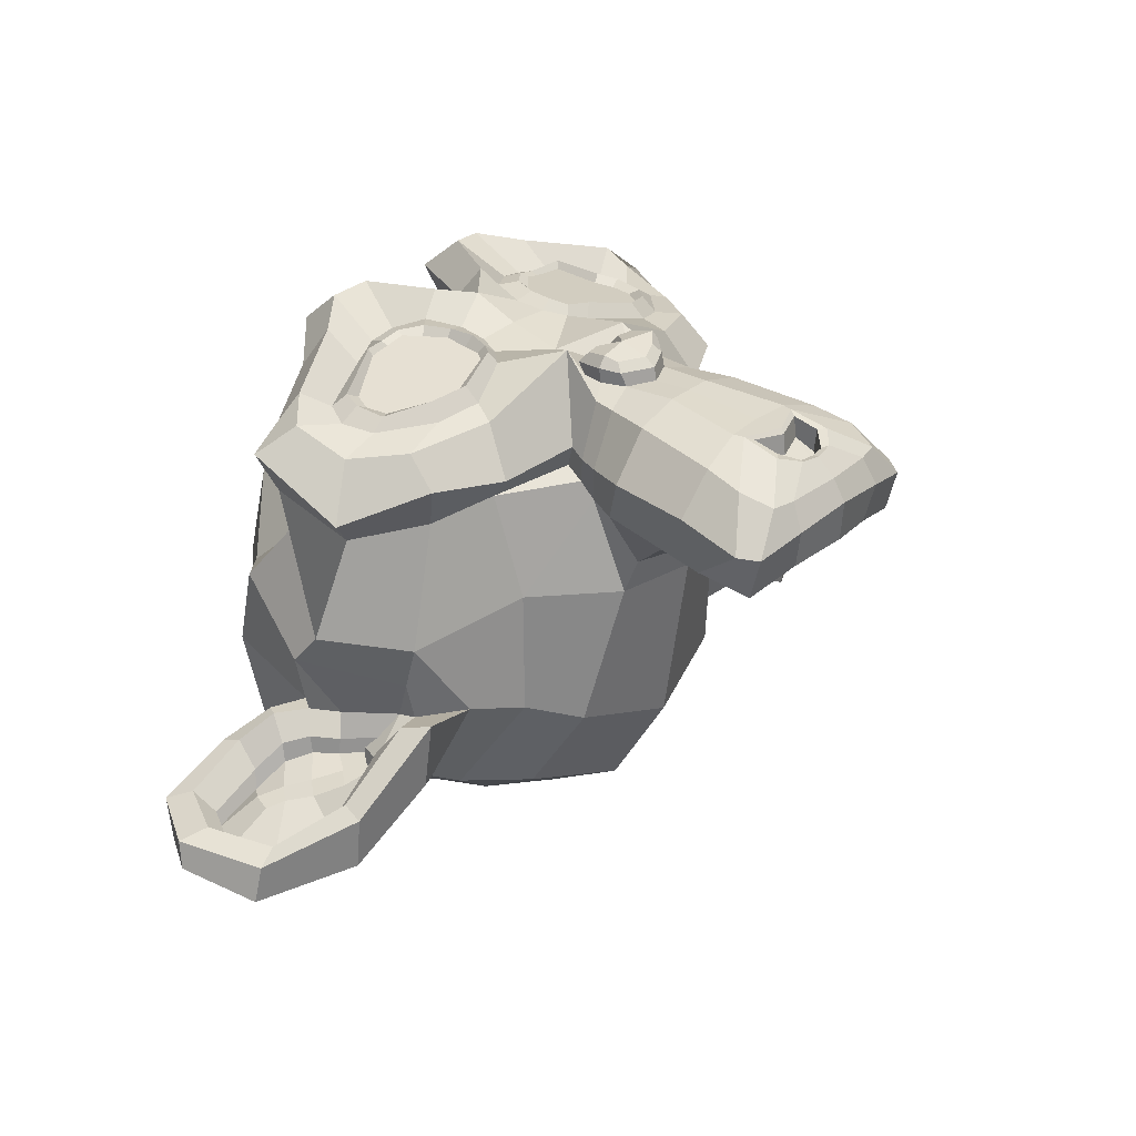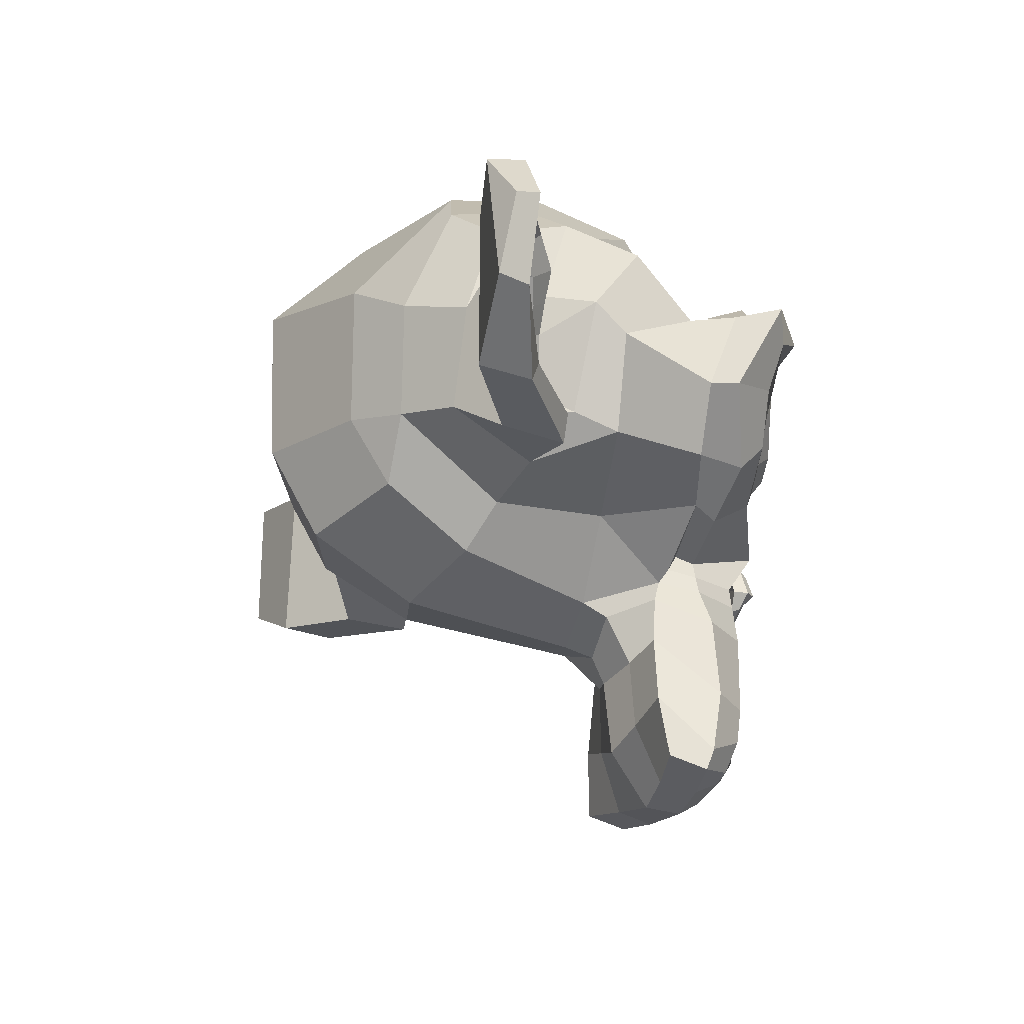
<metadata>
{"format":"obj","ext":"obj","renderer":"f3d","projection":"perspective","resolution":1024,"background":"white","views":[{"elev":30.4,"azim":-49.9,"up":"+Z"},{"elev":-25.7,"azim":-110.6,"up":"+Y"}]}
</metadata>
<code>
o Suzanne
v 0 0.4297 0.7422
v 0 0.3516 0.8203
v 0 -0.6797 0.7344
v 0 -0.3203 0.7812
v 0 -0.1875 0.7969
v 0 -0.7734 0.7188
v 0 0.4062 0.6016
v 0 0.5703 0.5703
v 0 0.8984 -0.5469
v 0 0.5625 -0.8516
v 0 0.07031 -0.8281
v 0 -0.3828 -0.3516
v 0.2031 -0.1875 0.5625
v -0.2031 -0.1875 0.5625
v 0.3125 -0.4375 0.5703
v -0.3125 -0.4375 0.5703
v 0.3516 -0.6953 0.5703
v -0.3516 -0.6953 0.5703
v 0.3672 -0.8906 0.5312
v -0.3672 -0.8906 0.5312
v 0.3281 -0.9453 0.5234
v -0.3281 -0.9453 0.5234
v 0.1797 -0.9688 0.5547
v -0.1797 -0.9688 0.5547
v 0 -0.9844 0.5781
v 0.4375 -0.1406 0.5312
v -0.4375 -0.1406 0.5312
v 0.6328 -0.03906 0.5391
v -0.6328 -0.03906 0.5391
v 0.8281 0.1484 0.4453
v -0.8281 0.1484 0.4453
v 0.8594 0.4297 0.5938
v -0.8594 0.4297 0.5938
v 0.7109 0.4844 0.625
v -0.7109 0.4844 0.625
v 0.4922 0.6016 0.6875
v -0.4922 0.6016 0.6875
v 0.3203 0.7578 0.7344
v -0.3203 0.7578 0.7344
v 0.1562 0.7188 0.7578
v -0.1562 0.7188 0.7578
v 0.0625 0.4922 0.75
v -0.0625 0.4922 0.75
v 0.1641 0.4141 0.7734
v -0.1641 0.4141 0.7734
v 0.125 0.3047 0.7656
v -0.125 0.3047 0.7656
v 0.2031 0.09375 0.7422
v -0.2031 0.09375 0.7422
v 0.375 0.01562 0.7031
v -0.375 0.01562 0.7031
v 0.4922 0.0625 0.6719
v -0.4922 0.0625 0.6719
v 0.625 0.1875 0.6484
v -0.625 0.1875 0.6484
v 0.6406 0.2969 0.6484
v -0.6406 0.2969 0.6484
v 0.6016 0.375 0.6641
v -0.6016 0.375 0.6641
v 0.4297 0.4375 0.7188
v -0.4297 0.4375 0.7188
v 0.25 0.4688 0.7578
v -0.25 0.4688 0.7578
v 0 -0.7656 0.7344
v 0.1094 -0.7188 0.7344
v -0.1094 -0.7188 0.7344
v 0.1172 -0.8359 0.7109
v -0.1172 -0.8359 0.7109
v 0.0625 -0.8828 0.6953
v -0.0625 -0.8828 0.6953
v 0 -0.8906 0.6875
v 0 -0.1953 0.75
v 0 -0.1406 0.7422
v 0.1016 -0.1484 0.7422
v -0.1016 -0.1484 0.7422
v 0.125 -0.2266 0.75
v -0.125 -0.2266 0.75
v 0.08594 -0.2891 0.7422
v -0.08594 -0.2891 0.7422
v 0.3984 -0.04688 0.6719
v -0.3984 -0.04688 0.6719
v 0.6172 0.05469 0.625
v -0.6172 0.05469 0.625
v 0.7266 0.2031 0.6016
v -0.7266 0.2031 0.6016
v 0.7422 0.375 0.6562
v -0.7422 0.375 0.6562
v 0.6875 0.4141 0.7266
v -0.6875 0.4141 0.7266
v 0.4375 0.5469 0.7969
v -0.4375 0.5469 0.7969
v 0.3125 0.6406 0.8359
v -0.3125 0.6406 0.8359
v 0.2031 0.6172 0.8516
v -0.2031 0.6172 0.8516
v 0.1016 0.4297 0.8438
v -0.1016 0.4297 0.8438
v 0.125 -0.1016 0.8125
v -0.125 -0.1016 0.8125
v 0.2109 -0.4453 0.7109
v -0.2109 -0.4453 0.7109
v 0.25 -0.7031 0.6875
v -0.25 -0.7031 0.6875
v 0.2656 -0.8203 0.6641
v -0.2656 -0.8203 0.6641
v 0.2344 -0.9141 0.6328
v -0.2344 -0.9141 0.6328
v 0.1641 -0.9297 0.6328
v -0.1641 -0.9297 0.6328
v 0 -0.9453 0.6406
v 0 0.04688 0.7266
v 0 0.2109 0.7656
v 0.3281 0.4766 0.7422
v -0.3281 0.4766 0.7422
v 0.1641 0.1406 0.75
v -0.1641 0.1406 0.75
v 0.1328 0.2109 0.7578
v -0.1328 0.2109 0.7578
v 0.1172 -0.6875 0.7344
v -0.1172 -0.6875 0.7344
v 0.07812 -0.4453 0.75
v -0.07812 -0.4453 0.75
v 0 -0.4453 0.75
v 0 -0.3281 0.7422
v 0.09375 -0.2734 0.7812
v -0.09375 -0.2734 0.7812
v 0.1328 -0.2266 0.7969
v -0.1328 -0.2266 0.7969
v 0.1094 -0.1328 0.7812
v -0.1094 -0.1328 0.7812
v 0.03906 -0.125 0.7812
v -0.03906 -0.125 0.7812
v 0 -0.2031 0.8281
v 0.04688 -0.1484 0.8125
v -0.04688 -0.1484 0.8125
v 0.09375 -0.1562 0.8125
v -0.09375 -0.1562 0.8125
v 0.1094 -0.2266 0.8281
v -0.1094 -0.2266 0.8281
v 0.07812 -0.25 0.8047
v -0.07812 -0.25 0.8047
v 0 -0.2891 0.8047
v 0.2578 -0.3125 0.5547
v -0.2578 -0.3125 0.5547
v 0.1641 -0.2422 0.7109
v -0.1641 -0.2422 0.7109
v 0.1797 -0.3125 0.7109
v -0.1797 -0.3125 0.7109
v 0.2344 -0.25 0.5547
v -0.2344 -0.25 0.5547
v 0 -0.875 0.6875
v 0.04688 -0.8672 0.6875
v -0.04688 -0.8672 0.6875
v 0.09375 -0.8203 0.7109
v -0.09375 -0.8203 0.7109
v 0.09375 -0.7422 0.7266
v -0.09375 -0.7422 0.7266
v 0 -0.7812 0.6562
v 0.09375 -0.75 0.6641
v -0.09375 -0.75 0.6641
v 0.09375 -0.8125 0.6406
v -0.09375 -0.8125 0.6406
v 0.04688 -0.8516 0.6328
v -0.04688 -0.8516 0.6328
v 0 -0.8594 0.6328
v 0.1719 0.2188 0.7812
v -0.1719 0.2188 0.7812
v 0.1875 0.1562 0.7734
v -0.1875 0.1562 0.7734
v 0.3359 0.4297 0.7578
v -0.3359 0.4297 0.7578
v 0.2734 0.4219 0.7734
v -0.2734 0.4219 0.7734
v 0.4219 0.3984 0.7734
v -0.4219 0.3984 0.7734
v 0.5625 0.3516 0.6953
v -0.5625 0.3516 0.6953
v 0.5859 0.2891 0.6875
v -0.5859 0.2891 0.6875
v 0.5781 0.1953 0.6797
v -0.5781 0.1953 0.6797
v 0.4766 0.1016 0.7188
v -0.4766 0.1016 0.7188
v 0.375 0.0625 0.7422
v -0.375 0.0625 0.7422
v 0.2266 0.1094 0.7812
v -0.2266 0.1094 0.7812
v 0.1797 0.2969 0.7812
v -0.1797 0.2969 0.7812
v 0.2109 0.375 0.7812
v -0.2109 0.375 0.7812
v 0.2344 0.3594 0.7578
v -0.2344 0.3594 0.7578
v 0.1953 0.2969 0.7578
v -0.1953 0.2969 0.7578
v 0.2422 0.125 0.7578
v -0.2422 0.125 0.7578
v 0.375 0.08594 0.7266
v -0.375 0.08594 0.7266
v 0.4609 0.1172 0.7031
v -0.4609 0.1172 0.7031
v 0.5469 0.2109 0.6719
v -0.5469 0.2109 0.6719
v 0.5547 0.2812 0.6719
v -0.5547 0.2812 0.6719
v 0.5312 0.3359 0.6797
v -0.5312 0.3359 0.6797
v 0.4141 0.3906 0.75
v -0.4141 0.3906 0.75
v 0.2812 0.3984 0.7656
v -0.2812 0.3984 0.7656
v 0.3359 0.4062 0.75
v -0.3359 0.4062 0.75
v 0.2031 0.1719 0.75
v -0.2031 0.1719 0.75
v 0.1953 0.2266 0.75
v -0.1953 0.2266 0.75
v 0.1094 0.4609 0.6094
v -0.1094 0.4609 0.6094
v 0.1953 0.6641 0.6172
v -0.1953 0.6641 0.6172
v 0.3359 0.6875 0.5938
v -0.3359 0.6875 0.5938
v 0.4844 0.5547 0.5547
v -0.4844 0.5547 0.5547
v 0.6797 0.4531 0.4922
v -0.6797 0.4531 0.4922
v 0.7969 0.4062 0.4609
v -0.7969 0.4062 0.4609
v 0.7734 0.1641 0.375
v -0.7734 0.1641 0.375
v 0.6016 0 0.4141
v -0.6016 0 0.4141
v 0.4375 -0.09375 0.4688
v -0.4375 -0.09375 0.4688
v 0 0.8984 0.2891
v 0 0.9844 -0.07812
v 0 -0.1953 -0.6719
v 0 -0.4609 0.1875
v 0 -0.9766 0.4609
v 0 -0.8047 0.3438
v 0 -0.5703 0.3203
v 0 -0.4844 0.2812
v 0.8516 0.2344 0.05469
v -0.8516 0.2344 0.05469
v 0.8594 0.3203 -0.04688
v -0.8594 0.3203 -0.04688
v 0.7734 0.2656 -0.4375
v -0.7734 0.2656 -0.4375
v 0.4609 0.4375 -0.7031
v -0.4609 0.4375 -0.7031
v 0.7344 -0.04688 0.07031
v -0.7344 -0.04688 0.07031
v 0.5938 -0.125 -0.1641
v -0.5938 -0.125 -0.1641
v 0.6406 -0.007812 -0.4297
v -0.6406 -0.007812 -0.4297
v 0.3359 0.05469 -0.6641
v -0.3359 0.05469 -0.6641
v 0.2344 -0.3516 0.4062
v -0.2344 -0.3516 0.4062
v 0.1797 -0.4141 0.2578
v -0.1797 -0.4141 0.2578
v 0.2891 -0.7109 0.3828
v -0.2891 -0.7109 0.3828
v 0.25 -0.5 0.3906
v -0.25 -0.5 0.3906
v 0.3281 -0.9141 0.3984
v -0.3281 -0.9141 0.3984
v 0.1406 -0.7578 0.3672
v -0.1406 -0.7578 0.3672
v 0.125 -0.5391 0.3594
v -0.125 -0.5391 0.3594
v 0.1641 -0.9453 0.4375
v -0.1641 -0.9453 0.4375
v 0.2188 -0.2812 0.4297
v -0.2188 -0.2812 0.4297
v 0.2109 -0.2266 0.4688
v -0.2109 -0.2266 0.4688
v 0.2031 -0.1719 0.5
v -0.2031 -0.1719 0.5
v 0.2109 -0.3906 0.1641
v -0.2109 -0.3906 0.1641
v 0.2969 -0.3125 -0.2656
v -0.2969 -0.3125 -0.2656
v 0.3438 -0.1484 -0.5391
v -0.3438 -0.1484 -0.5391
v 0.4531 0.8672 -0.3828
v -0.4531 0.8672 -0.3828
v 0.4531 0.9297 -0.07031
v -0.4531 0.9297 -0.07031
v 0.4531 0.8516 0.2344
v -0.4531 0.8516 0.2344
v 0.4609 0.5234 0.4297
v -0.4609 0.5234 0.4297
v 0.7266 0.4062 0.3359
v -0.7266 0.4062 0.3359
v 0.6328 0.4531 0.2812
v -0.6328 0.4531 0.2812
v 0.6406 0.7031 0.05469
v -0.6406 0.7031 0.05469
v 0.7969 0.5625 0.125
v -0.7969 0.5625 0.125
v 0.7969 0.6172 -0.1172
v -0.7969 0.6172 -0.1172
v 0.6406 0.75 -0.1953
v -0.6406 0.75 -0.1953
v 0.6406 0.6797 -0.4453
v -0.6406 0.6797 -0.4453
v 0.7969 0.5391 -0.3594
v -0.7969 0.5391 -0.3594
v 0.6172 0.3281 -0.5859
v -0.6172 0.3281 -0.5859
v 0.4844 0.02344 -0.5469
v -0.4844 0.02344 -0.5469
v 0.8203 0.3281 -0.2031
v -0.8203 0.3281 -0.2031
v 0.4062 -0.1719 0.1484
v -0.4062 -0.1719 0.1484
v 0.4297 -0.1953 -0.2109
v -0.4297 -0.1953 -0.2109
v 0.8906 0.4062 -0.2344
v -0.8906 0.4062 -0.2344
v 0.7734 -0.1406 -0.125
v -0.7734 -0.1406 -0.125
v 1.039 -0.1016 -0.3281
v -1.039 -0.1016 -0.3281
v 1.281 0.05469 -0.4297
v -1.281 0.05469 -0.4297
v 1.352 0.3203 -0.4219
v -1.352 0.3203 -0.4219
v 1.234 0.5078 -0.4219
v -1.234 0.5078 -0.4219
v 1.023 0.4766 -0.3125
v -1.023 0.4766 -0.3125
v 1.016 0.4141 -0.2891
v -1.016 0.4141 -0.2891
v 1.188 0.4375 -0.3906
v -1.188 0.4375 -0.3906
v 1.266 0.2891 -0.4062
v -1.266 0.2891 -0.4062
v 1.211 0.07812 -0.4062
v -1.211 0.07812 -0.4062
v 1.031 -0.03906 -0.3047
v -1.031 -0.03906 -0.3047
v 0.8281 -0.07031 -0.1328
v -0.8281 -0.07031 -0.1328
v 0.9219 0.3594 -0.2188
v -0.9219 0.3594 -0.2188
v 0.9453 0.3047 -0.2891
v -0.9453 0.3047 -0.2891
v 0.8828 -0.02344 -0.2109
v -0.8828 -0.02344 -0.2109
v 1.039 0 -0.3672
v -1.039 0 -0.3672
v 1.188 0.09375 -0.4453
v -1.188 0.09375 -0.4453
v 1.234 0.25 -0.4453
v -1.234 0.25 -0.4453
v 1.172 0.3594 -0.4375
v -1.172 0.3594 -0.4375
v 1.023 0.3438 -0.3594
v -1.023 0.3438 -0.3594
v 0.8438 0.2891 -0.2109
v -0.8438 0.2891 -0.2109
v 0.8359 0.1719 -0.2734
v -0.8359 0.1719 -0.2734
v 0.7578 0.09375 -0.2734
v -0.7578 0.09375 -0.2734
v 0.8203 0.08594 -0.2734
v -0.8203 0.08594 -0.2734
v 0.8438 0.01562 -0.2734
v -0.8438 0.01562 -0.2734
v 0.8125 -0.01562 -0.2734
v -0.8125 -0.01562 -0.2734
v 0.7266 0 -0.07031
v -0.7266 0 -0.07031
v 0.7188 -0.02344 -0.1719
v -0.7188 -0.02344 -0.1719
v 0.7188 0.03906 -0.1875
v -0.7188 0.03906 -0.1875
v 0.7969 0.2031 -0.2109
v -0.7969 0.2031 -0.2109
v 0.8906 0.2422 -0.2656
v -0.8906 0.2422 -0.2656
v 0.8906 0.2344 -0.3203
v -0.8906 0.2344 -0.3203
v 0.8125 -0.01562 -0.3203
v -0.8125 -0.01562 -0.3203
v 0.8516 0.01562 -0.3203
v -0.8516 0.01562 -0.3203
v 0.8281 0.07812 -0.3203
v -0.8281 0.07812 -0.3203
v 0.7656 0.09375 -0.3203
v -0.7656 0.09375 -0.3203
v 0.8438 0.1719 -0.3203
v -0.8438 0.1719 -0.3203
v 1.039 0.3281 -0.4141
v -1.039 0.3281 -0.4141
v 1.188 0.3438 -0.4844
v -1.188 0.3438 -0.4844
v 1.258 0.2422 -0.4922
v -1.258 0.2422 -0.4922
v 1.211 0.08594 -0.4844
v -1.211 0.08594 -0.4844
v 1.047 0 -0.4219
v -1.047 0 -0.4219
v 0.8828 -0.01562 -0.2656
v -0.8828 -0.01562 -0.2656
v 0.9531 0.2891 -0.3438
v -0.9531 0.2891 -0.3438
v 0.8906 0.1094 -0.3281
v -0.8906 0.1094 -0.3281
v 0.9375 0.0625 -0.3359
v -0.9375 0.0625 -0.3359
v 1 0.125 -0.3672
v -1 0.125 -0.3672
v 0.9609 0.1719 -0.3516
v -0.9609 0.1719 -0.3516
v 1.016 0.2344 -0.375
v -1.016 0.2344 -0.375
v 1.055 0.1875 -0.3828
v -1.055 0.1875 -0.3828
v 1.109 0.2109 -0.3906
v -1.109 0.2109 -0.3906
v 1.086 0.2734 -0.3906
v -1.086 0.2734 -0.3906
v 1.023 0.4375 -0.4844
v -1.023 0.4375 -0.4844
v 1.25 0.4688 -0.5469
v -1.25 0.4688 -0.5469
v 1.367 0.2969 -0.5
v -1.367 0.2969 -0.5
v 1.312 0.05469 -0.5312
v -1.312 0.05469 -0.5312
v 1.039 -0.08594 -0.4922
v -1.039 -0.08594 -0.4922
v 0.7891 -0.125 -0.3281
v -0.7891 -0.125 -0.3281
v 0.8594 0.3828 -0.3828
v -0.8594 0.3828 -0.3828
f 23 108 110 25
f 110 109 24 25
f 21 106 108 23
f 109 107 22 24
f 19 104 106 21
f 107 105 20 22
f 17 102 104 19
f 105 103 18 20
f 15 100 102 17
f 103 101 16 18
f 13 26 80 98
f 81 27 14 99
f 26 28 82 80
f 83 29 27 81
f 28 30 84 82
f 85 31 29 83
f 30 32 86 84
f 87 33 31 85
f 32 34 88 86
f 89 35 33 87
f 34 36 90 88
f 91 37 35 89
f 36 38 92 90
f 93 39 37 91
f 38 40 94 92
f 95 41 39 93
f 40 42 96 94
f 97 43 41 95
f 42 1 2 96
f 2 1 43 97
f 44 62 94 96
f 95 63 45 97
f 62 113 92 94
f 93 114 63 95
f 60 90 92 113
f 93 91 61 114
f 58 88 90 60
f 91 89 59 61
f 56 86 88 58
f 89 87 57 59
f 54 84 86 56
f 87 85 55 57
f 52 82 84 54
f 85 83 53 55
f 50 80 82 52
f 83 81 51 53
f 48 98 80 50
f 81 99 49 51
f 48 115 111 98
f 111 116 49 99
f 44 96 2 46
f 2 97 45 47
f 46 2 112 117
f 112 2 47 118
f 111 115 117 112
f 118 116 111 112
f 69 71 110 108
f 110 71 70 109
f 67 69 108 106
f 109 70 68 107
f 65 67 106 104
f 107 68 66 105
f 100 121 119 102
f 120 122 101 103
f 65 104 102 119
f 103 105 66 120
f 78 124 123 121
f 123 124 79 122
f 119 121 123 3
f 123 122 120 3
f 64 65 119 3
f 120 66 64 3
f 76 127 125 78
f 126 128 77 79
f 74 129 127 76
f 128 130 75 77
f 73 131 129 74
f 130 132 73 75
f 72 5 131 73
f 132 5 72 73
f 124 78 125 4
f 126 79 124 4
f 4 125 140 142
f 141 126 4 142
f 5 133 134 131
f 135 133 5 132
f 131 134 136 129
f 137 135 132 130
f 129 136 138 127
f 139 137 130 128
f 127 138 140 125
f 141 139 128 126
f 133 138 136 134
f 137 139 133 135
f 133 142 140 138
f 141 142 133 139
f 73 74 98 111
f 99 75 73 111
f 74 76 145 98
f 146 77 75 99
f 76 78 147 145
f 148 79 77 146
f 78 121 100 147
f 101 122 79 148
f 15 143 147 100
f 148 144 16 101
f 143 149 145 147
f 146 150 144 148
f 13 98 145 149
f 146 99 14 150
f 65 64 6 156
f 6 64 66 157
f 67 65 156 154
f 157 66 68 155
f 69 67 154 152
f 155 68 70 153
f 71 69 152 151
f 153 70 71 151
f 151 152 163 165
f 164 153 151 165
f 152 154 161 163
f 162 155 153 164
f 154 156 159 161
f 160 157 155 162
f 156 6 158 159
f 158 6 157 160
f 158 165 163 159
f 164 165 158 160
f 159 163 161
f 162 164 160
f 117 115 168 166
f 169 116 118 167
f 46 117 166 188
f 167 118 47 189
f 44 46 188 190
f 189 47 45 191
f 115 48 186 168
f 187 49 116 169
f 48 50 184 186
f 185 51 49 187
f 50 52 182 184
f 183 53 51 185
f 52 54 180 182
f 181 55 53 183
f 54 56 178 180
f 179 57 55 181
f 56 58 176 178
f 177 59 57 179
f 58 60 174 176
f 175 61 59 177
f 60 113 170 174
f 171 114 61 175
f 113 62 172 170
f 173 63 114 171
f 62 44 190 172
f 191 45 63 173
f 172 190 192 210
f 193 191 173 211
f 170 172 210 212
f 211 173 171 213
f 174 170 212 208
f 213 171 175 209
f 176 174 208 206
f 209 175 177 207
f 178 176 206 204
f 207 177 179 205
f 180 178 204 202
f 205 179 181 203
f 182 180 202 200
f 203 181 183 201
f 184 182 200 198
f 201 183 185 199
f 186 184 198 196
f 199 185 187 197
f 168 186 196 214
f 197 187 169 215
f 190 188 194 192
f 195 189 191 193
f 188 166 216 194
f 217 167 189 195
f 166 168 214 216
f 215 169 167 217
f 1 42 218 7
f 219 43 1 7
f 42 40 220 218
f 221 41 43 219
f 40 38 222 220
f 223 39 41 221
f 38 36 224 222
f 225 37 39 223
f 36 34 226 224
f 227 35 37 225
f 34 32 228 226
f 229 33 35 227
f 32 30 230 228
f 231 31 33 229
f 30 28 232 230
f 233 29 31 231
f 28 26 234 232
f 235 27 29 233
f 242 243 262 272
f 263 243 242 273
f 241 242 272 270
f 273 242 241 271
f 240 241 270 274
f 271 241 240 275
f 23 25 240 274
f 240 25 24 275
f 21 23 274 268
f 275 24 22 269
f 19 21 268 264
f 269 22 20 265
f 17 19 264 266
f 265 20 18 267
f 264 270 272 266
f 273 271 265 267
f 264 268 274 270
f 275 269 265 271
f 260 266 272 262
f 273 267 261 263
f 15 17 266 260
f 267 18 16 261
f 143 276 278 149
f 279 277 144 150
f 15 260 276 143
f 277 261 16 144
f 13 149 278 280
f 279 150 14 281
f 13 280 234 26
f 235 281 14 27
f 11 258 286 238
f 287 259 11 238
f 238 286 284 12
f 285 287 238 12
f 12 284 282 239
f 283 285 12 239
f 239 282 262 243
f 263 283 239 243
f 260 262 282 276
f 283 263 261 277
f 230 232 252 244
f 253 233 231 245
f 10 250 258 11
f 259 251 10 11
f 236 292 290 237
f 291 293 236 237
f 237 290 288 9
f 289 291 237 9
f 9 288 250 10
f 251 289 9 10
f 226 228 296 298
f 297 229 227 299
f 298 296 302 300
f 303 297 299 301
f 300 302 304 306
f 305 303 301 307
f 306 304 310 308
f 311 305 307 309
f 248 312 308 310
f 309 313 249 311
f 250 288 308 312
f 309 289 251 313
f 288 290 306 308
f 307 291 289 309
f 290 292 300 306
f 301 293 291 307
f 292 294 298 300
f 299 295 293 301
f 224 226 298 294
f 299 227 225 295
f 8 294 292 236
f 293 295 8 236
f 218 220 222 224
f 223 221 219 225
f 218 224 294 8
f 295 225 219 8
f 7 218 8
f 8 219 7
f 228 230 244 296
f 245 231 229 297
f 244 246 302 296
f 303 247 245 297
f 246 316 304 302
f 305 317 247 303
f 248 310 304 316
f 305 311 249 317
f 282 284 320 318
f 321 285 283 319
f 252 318 320 254
f 321 319 253 255
f 232 234 318 252
f 319 235 233 253
f 234 278 276 318
f 277 279 235 319
f 276 282 318
f 319 283 277
f 234 280 278
f 279 281 235
f 248 256 314 312
f 315 257 249 313
f 250 312 314 258
f 315 313 251 259
f 254 320 314 256
f 315 321 255 257
f 284 286 314 320
f 315 287 285 321
f 258 314 286
f 287 315 259
f 334 322 348 336
f 349 323 335 337
f 334 336 338 332
f 339 337 335 333
f 332 338 340 330
f 341 339 333 331
f 330 340 342 328
f 343 341 331 329
f 328 342 344 326
f 345 343 329 327
f 326 344 346 324
f 347 345 327 325
f 344 354 352 346
f 353 355 345 347
f 342 356 354 344
f 355 357 343 345
f 340 358 356 342
f 357 359 341 343
f 338 360 358 340
f 359 361 339 341
f 336 362 360 338
f 361 363 337 339
f 336 348 350 362
f 351 349 337 363
f 252 254 378 376
f 379 255 253 377
f 254 324 346 378
f 347 325 255 379
f 244 252 376 246
f 377 253 245 247
f 316 364 348 322
f 349 365 317 323
f 346 352 374 378
f 375 353 347 379
f 372 380 378 374
f 379 381 373 375
f 368 380 372 370
f 373 381 369 371
f 366 382 380 368
f 381 383 367 369
f 364 382 366 384
f 367 383 365 385
f 348 364 384 350
f 385 365 349 351
f 246 382 364 316
f 365 383 247 317
f 246 376 380 382
f 381 377 247 383
f 376 378 380
f 381 379 377
f 350 384 386 410
f 387 385 351 411
f 384 366 396 386
f 397 367 385 387
f 366 368 394 396
f 395 369 367 397
f 368 370 392 394
f 393 371 369 395
f 370 372 390 392
f 391 373 371 393
f 372 374 388 390
f 389 375 373 391
f 374 352 408 388
f 409 353 375 389
f 362 350 410 398
f 411 351 363 399
f 360 362 398 400
f 399 363 361 401
f 358 360 400 402
f 401 361 359 403
f 356 358 402 404
f 403 359 357 405
f 354 356 404 406
f 405 357 355 407
f 352 354 406 408
f 407 355 353 409
f 392 390 414 412
f 415 391 393 413
f 412 414 416 418
f 417 415 413 419
f 418 416 422 420
f 423 417 419 421
f 420 422 424 426
f 425 423 421 427
f 398 410 420 426
f 421 411 399 427
f 386 418 420 410
f 421 419 387 411
f 386 396 412 418
f 413 397 387 419
f 392 412 396 394
f 397 413 393 395
f 388 408 414 390
f 415 409 389 391
f 406 416 414 408
f 415 417 407 409
f 404 422 416 406
f 417 423 405 407
f 402 424 422 404
f 423 425 403 405
f 400 426 424 402
f 425 427 401 403
f 398 426 400
f 401 427 399
f 326 324 438 436
f 439 325 327 437
f 328 326 436 434
f 437 327 329 435
f 330 328 434 432
f 435 329 331 433
f 332 330 432 430
f 433 331 333 431
f 334 332 430 428
f 431 333 335 429
f 322 334 428 440
f 429 335 323 441
f 428 436 438 440
f 439 437 429 441
f 428 430 434 436
f 435 431 429 437
f 430 432 434
f 435 433 431
f 248 316 322 440
f 323 317 249 441
f 248 440 438 256
f 439 441 249 257
f 254 256 438 324
f 439 257 255 325
f 211 213 209 207 205 203 201 199 197 215 217 195 193
f 192 194 216 214 196 198 200 202 204 206 208 212 210

</code>
